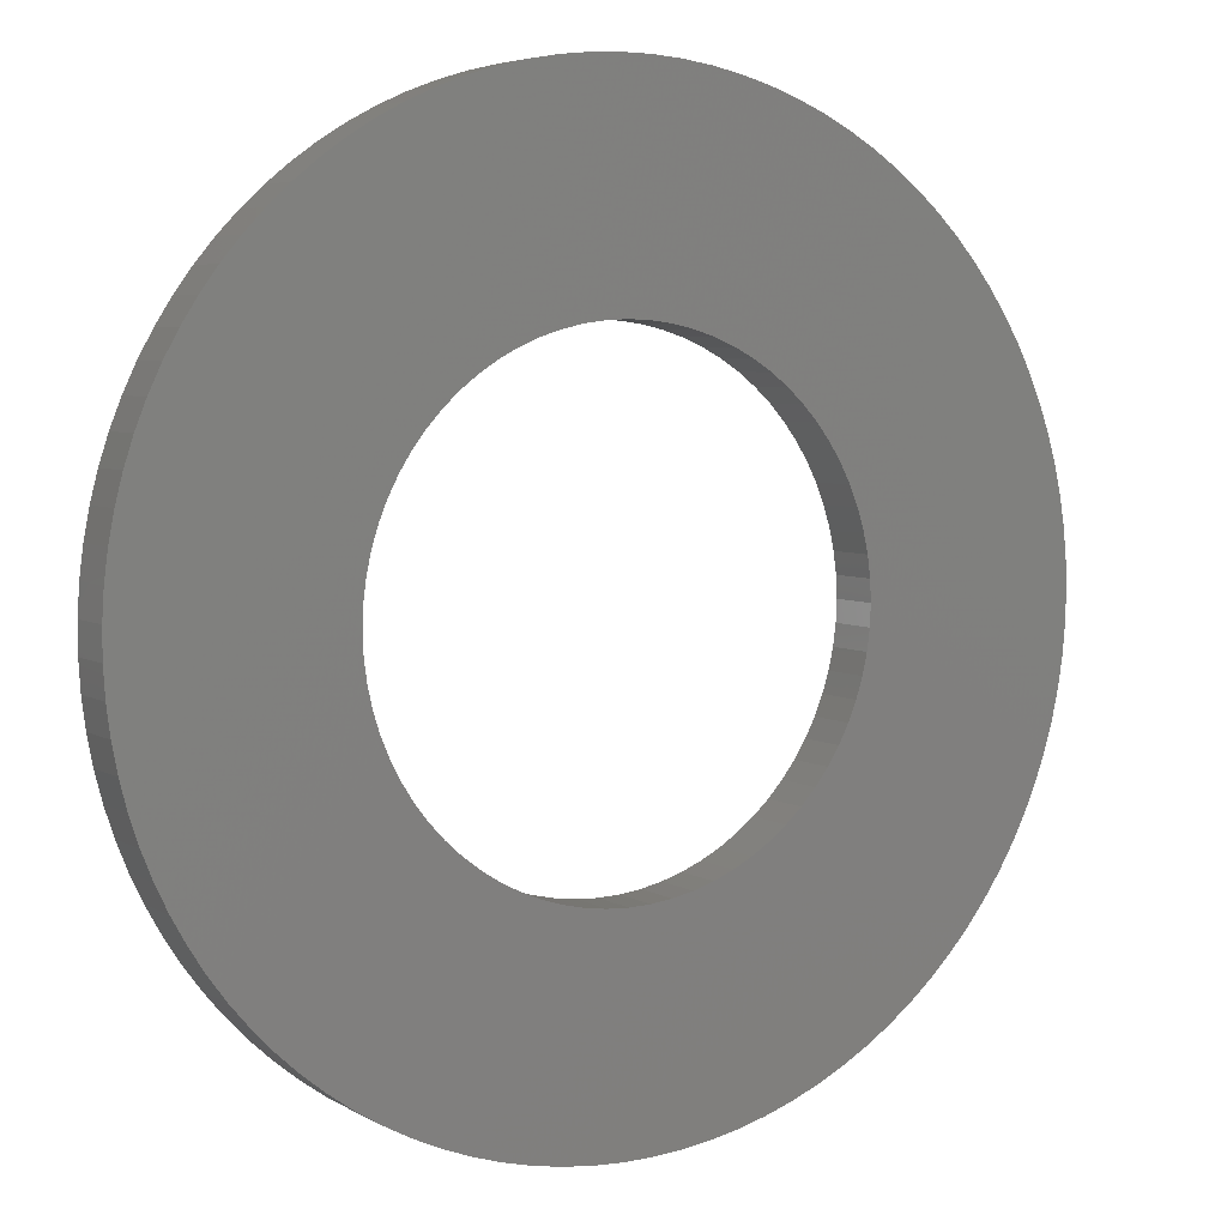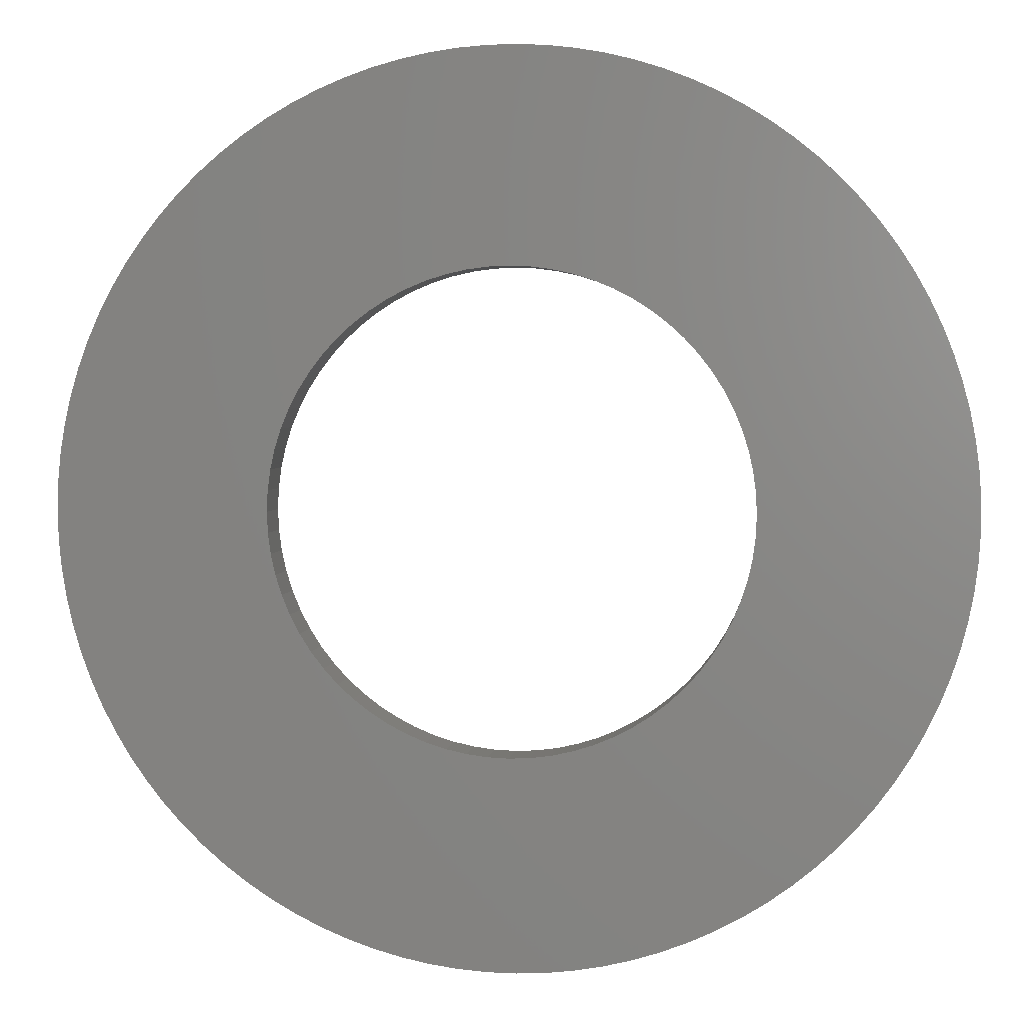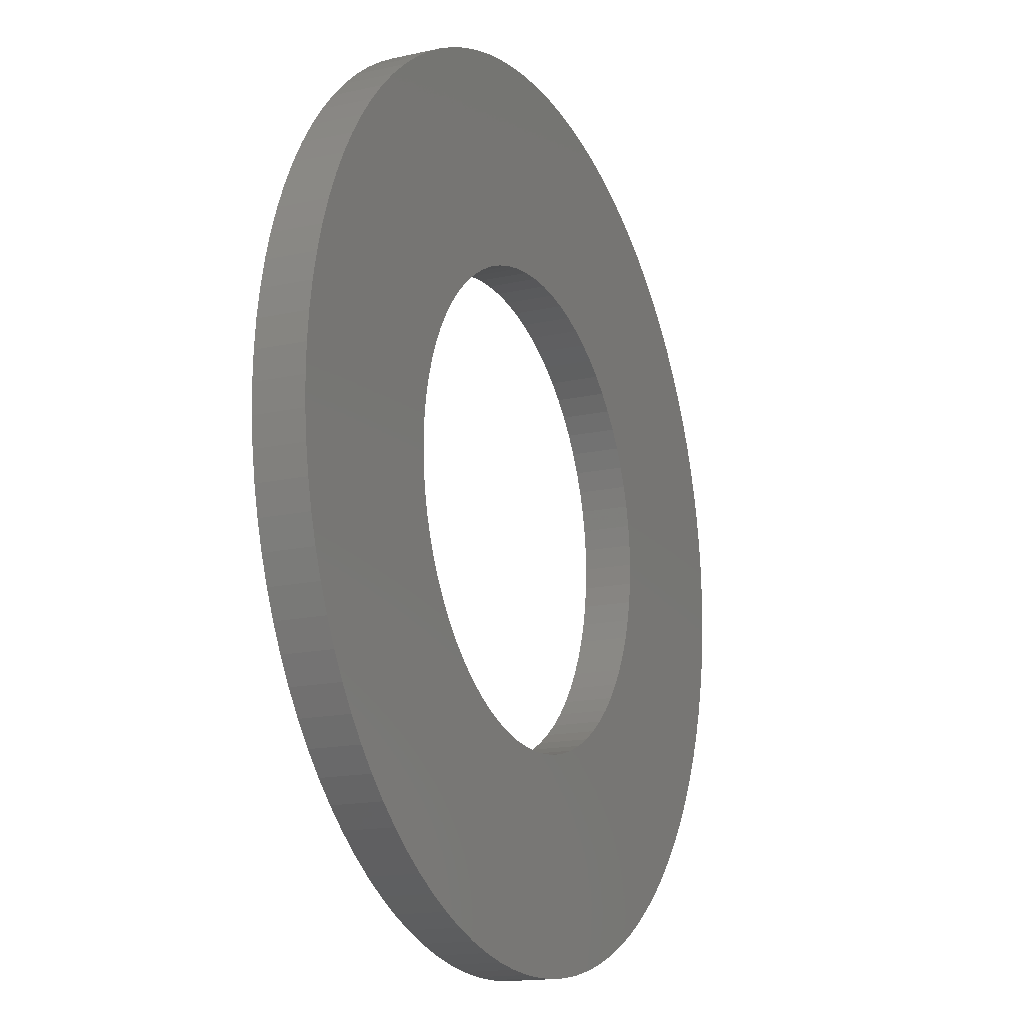
<metadata>
{"format":"stl","ext":"stl","renderer":"f3d","projection":"perspective","resolution":1024,"background":"white","views":[{"elev":5.1,"azim":-30.6,"up":"+Y"},{"elev":3.2,"azim":-172.8,"up":"+Y"},{"elev":-15.7,"azim":115.2,"up":"+Y"}]}
</metadata>
<code>
# stl→obj: 342 verts, 684 faces
v 0.978 0.06216 0
v 0.98 0 0.11
v 0.98 0 0
v 0.978 0.06216 0.11
v 0.9721 0.1241 0
v 0.9721 0.1241 0.11
v 0.9623 0.1855 0
v 0.9623 0.1855 0.11
v 0.9486 0.2461 0
v 0.9486 0.2461 0.11
v 0.9311 0.3058 0
v 0.9311 0.3058 0.11
v 0.9098 0.3642 0
v 0.9098 0.3642 0.11
v 0.8849 0.4212 0
v 0.8849 0.4212 0.11
v 0.8564 0.4765 0
v 0.8564 0.4765 0.11
v 0.8244 0.5298 0
v 0.8244 0.5298 0.11
v 0.7892 0.581 0
v 0.7892 0.581 0.11
v 0.7507 0.6299 0
v 0.7507 0.6299 0.11
v 0.7093 0.6763 0
v 0.7093 0.6763 0.11
v 0.6649 0.7199 0
v 0.6649 0.7199 0.11
v 0.6179 0.7606 0
v 0.6179 0.7606 0.11
v 0.5685 0.7983 0.11
v 0.5685 0.7983 0
v 0.5167 0.8327 0
v 0.5167 0.8327 0.11
v 0.4628 0.8638 0
v 0.4628 0.8638 0.11
v 0.4071 0.8914 0
v 0.4071 0.8914 0.11
v 0.3497 0.9155 0
v 0.3497 0.9155 0.11
v 0.291 0.9358 0
v 0.291 0.9358 0.11
v 0.231 0.9524 0
v 0.231 0.9524 0.11
v 0.1702 0.9651 0
v 0.1702 0.9651 0.11
v 0.1086 0.974 0
v 0.1086 0.974 0.11
v 0.04663 0.9789 0.11
v 0.04663 0.9789 0
v -0.01555 0.9799 0
v -0.01555 0.9799 0.11
v -0.07766 0.9769 0
v -0.07766 0.9769 0.11
v -0.1395 0.97 0
v -0.1395 0.97 0.11
v -0.2007 0.9592 0
v -0.2007 0.9592 0.11
v -0.2611 0.9446 0
v -0.2611 0.9446 0.11
v -0.3205 0.9261 0
v -0.3205 0.9261 0.11
v -0.3786 0.9039 0
v -0.3786 0.9039 0.11
v -0.4352 0.8781 0
v -0.4352 0.8781 0.11
v -0.49 0.8487 0
v -0.49 0.8487 0.11
v -0.5428 0.8159 0.11
v -0.5428 0.8159 0
v -0.5935 0.7798 0
v -0.5935 0.7798 0.11
v -0.6418 0.7406 0.11
v -0.6418 0.7406 0
v -0.6874 0.6984 0
v -0.6874 0.6984 0.11
v -0.7304 0.6534 0.11
v -0.7304 0.6534 0
v -0.7703 0.6058 0
v -0.7703 0.6058 0.11
v -0.8072 0.5557 0.11
v -0.8072 0.5557 0
v -0.8408 0.5034 0
v -0.8408 0.5034 0.11
v -0.8711 0.4491 0
v -0.8711 0.4491 0.11
v -0.8978 0.3929 0.11
v -0.8978 0.3929 0
v -0.9209 0.3352 0
v -0.9209 0.3352 0.11
v -0.9403 0.2761 0.11
v -0.9403 0.2761 0
v -0.9559 0.2159 0
v -0.9559 0.2159 0.11
v -0.9677 0.1548 0
v -0.9677 0.1548 0.11
v -0.9756 0.09315 0
v -0.9756 0.09315 0.11
v -0.9795 0.03109 0.11
v -0.9795 0.03109 0
v -0.9795 -0.03109 0
v -0.9795 -0.03109 0.11
v -0.9756 -0.09315 0.11
v -0.9756 -0.09315 0
v -0.9677 -0.1548 0
v -0.9677 -0.1548 0.11
v -0.9559 -0.2159 0
v -0.9559 -0.2159 0.11
v -0.9403 -0.2761 0
v -0.9403 -0.2761 0.11
v -0.9209 -0.3352 0.11
v -0.9209 -0.3352 0
v -0.8978 -0.3929 0
v -0.8978 -0.3929 0.11
v -0.8711 -0.4491 0.11
v -0.8711 -0.4491 0
v -0.8408 -0.5034 0
v -0.8408 -0.5034 0.11
v -0.8072 -0.5557 0
v -0.8072 -0.5557 0.11
v -0.7703 -0.6058 0.11
v -0.7703 -0.6058 0
v -0.7304 -0.6534 0
v -0.7304 -0.6534 0.11
v -0.6874 -0.6984 0
v -0.6874 -0.6984 0.11
v -0.6418 -0.7406 0.11
v -0.6418 -0.7406 0
v -0.5935 -0.7798 0.11
v -0.5935 -0.7798 0
v -0.5428 -0.8159 0.11
v -0.5428 -0.8159 0
v -0.49 -0.8487 0
v -0.49 -0.8487 0.11
v -0.4352 -0.8781 0
v -0.4352 -0.8781 0.11
v -0.3786 -0.9039 0
v -0.3786 -0.9039 0.11
v -0.3205 -0.9261 0
v -0.3205 -0.9261 0.11
v -0.2611 -0.9446 0
v -0.2611 -0.9446 0.11
v -0.2007 -0.9592 0
v -0.2007 -0.9592 0.11
v -0.1395 -0.97 0
v -0.1395 -0.97 0.11
v -0.07766 -0.9769 0
v -0.07766 -0.9769 0.11
v -0.01555 -0.9799 0.11
v -0.01555 -0.9799 0
v 0.04663 -0.9789 0.11
v 0.04663 -0.9789 0
v 0.1086 -0.974 0
v 0.1086 -0.974 0.11
v 0.1702 -0.9651 0.11
v 0.1702 -0.9651 0
v 0.231 -0.9524 0
v 0.231 -0.9524 0.11
v 0.291 -0.9358 0
v 0.291 -0.9358 0.11
v 0.3497 -0.9155 0.11
v 0.3497 -0.9155 0
v 0.4071 -0.8914 0
v 0.4071 -0.8914 0.11
v 0.4628 -0.8638 0
v 0.4628 -0.8638 0.11
v 0.5167 -0.8327 0.11
v 0.5167 -0.8327 0
v 0.5685 -0.7983 0
v 0.5685 -0.7983 0.11
v 0.6179 -0.7606 0
v 0.6179 -0.7606 0.11
v 0.6649 -0.7199 0.11
v 0.6649 -0.7199 0
v 0.7093 -0.6763 0
v 0.7093 -0.6763 0.11
v 0.7507 -0.6299 0
v 0.7507 -0.6299 0.11
v 0.7892 -0.581 0
v 0.7892 -0.581 0.11
v 0.8244 -0.5298 0.11
v 0.8244 -0.5298 0
v 0.8564 -0.4765 0
v 0.8564 -0.4765 0.11
v 0.8849 -0.4212 0.11
v 0.8849 -0.4212 0
v 0.9098 -0.3642 0.11
v 0.9098 -0.3642 0
v 0.9311 -0.3058 0
v 0.9311 -0.3058 0.11
v 0.9486 -0.2461 0
v 0.9486 -0.2461 0.11
v 0.9623 -0.1855 0.11
v 0.9623 -0.1855 0
v 0.9721 -0.1241 0
v 0.9721 -0.1241 0.11
v 0.978 -0.06216 0
v 0.978 -0.06216 0.11
v 0.518 0.04532 0
v 0.52 0 0
v 0.52 0 0.11
v 0.518 0.04532 0.11
v 0.5121 0.0903 0
v 0.5121 0.0903 0.11
v 0.5023 0.1346 0
v 0.5023 0.1346 0.11
v 0.4886 0.1779 0
v 0.4886 0.1779 0.11
v 0.4713 0.2198 0
v 0.4713 0.2198 0.11
v 0.4503 0.26 0
v 0.4503 0.26 0.11
v 0.426 0.2983 0
v 0.426 0.2983 0.11
v 0.3983 0.3342 0
v 0.3983 0.3342 0.11
v 0.3677 0.3677 0
v 0.3677 0.3677 0.11
v 0.3342 0.3983 0
v 0.3342 0.3983 0.11
v 0.2983 0.426 0
v 0.2983 0.426 0.11
v 0.26 0.4503 0
v 0.26 0.4503 0.11
v 0.2198 0.4713 0
v 0.2198 0.4713 0.11
v 0.1779 0.4886 0
v 0.1779 0.4886 0.11
v 0.1346 0.5023 0
v 0.1346 0.5023 0.11
v 0.0903 0.5121 0
v 0.0903 0.5121 0.11
v 0.04532 0.518 0
v 0.04532 0.518 0.11
v 3.782e-16 0.52 0
v 3.782e-16 0.52 0.11
v -0.04532 0.518 0
v -0.04532 0.518 0.11
v -0.0903 0.5121 0
v -0.0903 0.5121 0.11
v -0.1346 0.5023 0.11
v -0.1346 0.5023 0
v -0.1779 0.4886 0
v -0.1779 0.4886 0.11
v -0.2198 0.4713 0.11
v -0.2198 0.4713 0
v -0.26 0.4503 0
v -0.26 0.4503 0.11
v -0.2983 0.426 0
v -0.2983 0.426 0.11
v -0.3342 0.3983 0
v -0.3342 0.3983 0.11
v -0.3677 0.3677 0
v -0.3677 0.3677 0.11
v -0.3983 0.3342 0
v -0.3983 0.3342 0.11
v -0.426 0.2983 0
v -0.426 0.2983 0.11
v -0.4503 0.26 0
v -0.4503 0.26 0.11
v -0.4713 0.2198 0
v -0.4713 0.2198 0.11
v -0.4886 0.1779 0
v -0.4886 0.1779 0.11
v -0.5023 0.1346 0.11
v -0.5023 0.1346 0
v -0.5121 0.0903 0
v -0.5121 0.0903 0.11
v -0.518 0.04532 0
v -0.518 0.04532 0.11
v -0.52 1.218e-15 0
v -0.52 1.218e-15 0.11
v -0.518 -0.04532 0
v -0.518 -0.04532 0.11
v -0.5121 -0.0903 0.11
v -0.5121 -0.0903 0
v -0.5023 -0.1346 0
v -0.5023 -0.1346 0.11
v -0.4886 -0.1779 0
v -0.4886 -0.1779 0.11
v -0.4713 -0.2198 0
v -0.4713 -0.2198 0.11
v -0.4503 -0.26 0
v -0.4503 -0.26 0.11
v -0.426 -0.2983 0
v -0.426 -0.2983 0.11
v -0.3983 -0.3342 0
v -0.3983 -0.3342 0.11
v -0.3677 -0.3677 0
v -0.3677 -0.3677 0.11
v -0.3342 -0.3983 0
v -0.3342 -0.3983 0.11
v -0.2983 -0.426 0
v -0.2983 -0.426 0.11
v -0.26 -0.4503 0
v -0.26 -0.4503 0.11
v -0.2198 -0.4713 0
v -0.2198 -0.4713 0.11
v -0.1779 -0.4886 0
v -0.1779 -0.4886 0.11
v -0.1346 -0.5023 0
v -0.1346 -0.5023 0.11
v -0.0903 -0.5121 0
v -0.0903 -0.5121 0.11
v -0.04532 -0.518 0
v -0.04532 -0.518 0.11
v -1.943e-15 -0.52 0
v -1.943e-15 -0.52 0.11
v 0.04532 -0.518 0
v 0.04532 -0.518 0.11
v 0.0903 -0.5121 0
v 0.0903 -0.5121 0.11
v 0.1346 -0.5023 0
v 0.1346 -0.5023 0.11
v 0.1779 -0.4886 0
v 0.1779 -0.4886 0.11
v 0.2198 -0.4713 0
v 0.2198 -0.4713 0.11
v 0.26 -0.4503 0
v 0.26 -0.4503 0.11
v 0.2983 -0.426 0
v 0.2983 -0.426 0.11
v 0.3342 -0.3983 0
v 0.3342 -0.3983 0.11
v 0.3677 -0.3677 0
v 0.3677 -0.3677 0.11
v 0.3983 -0.3342 0
v 0.3983 -0.3342 0.11
v 0.426 -0.2983 0
v 0.426 -0.2983 0.11
v 0.4503 -0.26 0
v 0.4503 -0.26 0.11
v 0.4713 -0.2198 0.11
v 0.4713 -0.2198 0
v 0.4886 -0.1779 0
v 0.4886 -0.1779 0.11
v 0.5023 -0.1346 0
v 0.5023 -0.1346 0.11
v 0.5121 -0.0903 0
v 0.5121 -0.0903 0.11
v 0.518 -0.04532 0.11
v 0.518 -0.04532 0
f 1 2 3
f 1 4 2
f 5 6 4
f 5 4 1
f 7 8 6
f 7 6 5
f 9 10 8
f 9 8 7
f 11 12 10
f 11 10 9
f 13 14 12
f 13 12 11
f 15 16 14
f 15 14 13
f 17 18 16
f 17 16 15
f 19 20 18
f 19 18 17
f 21 22 20
f 21 20 19
f 23 24 22
f 23 22 21
f 25 26 24
f 25 24 23
f 27 28 26
f 27 26 25
f 29 30 28
f 29 31 30
f 29 28 27
f 32 31 29
f 33 34 31
f 33 31 32
f 35 36 34
f 35 34 33
f 37 38 36
f 37 36 35
f 39 40 38
f 39 38 37
f 41 42 40
f 41 40 39
f 43 44 42
f 43 42 41
f 45 46 44
f 45 44 43
f 47 48 46
f 47 49 48
f 47 46 45
f 50 49 47
f 51 49 50
f 51 52 49
f 53 52 51
f 53 54 52
f 55 54 53
f 55 56 54
f 57 56 55
f 57 58 56
f 59 58 57
f 59 60 58
f 61 60 59
f 61 62 60
f 63 62 61
f 63 64 62
f 65 64 63
f 65 66 64
f 67 68 66
f 67 66 65
f 67 69 68
f 70 69 67
f 71 72 69
f 71 73 72
f 71 69 70
f 74 73 71
f 75 76 73
f 75 77 76
f 75 73 74
f 78 77 75
f 79 80 77
f 79 81 80
f 79 77 78
f 82 81 79
f 83 84 81
f 83 81 82
f 85 86 84
f 85 87 86
f 85 84 83
f 88 87 85
f 89 90 87
f 89 91 90
f 89 87 88
f 92 91 89
f 93 94 91
f 93 91 92
f 95 96 94
f 95 94 93
f 97 98 96
f 97 99 98
f 97 96 95
f 100 99 97
f 101 99 100
f 101 102 99
f 101 103 102
f 104 103 101
f 105 103 104
f 105 106 103
f 107 106 105
f 107 108 106
f 109 108 107
f 109 110 108
f 109 111 110
f 112 111 109
f 113 111 112
f 113 114 111
f 113 115 114
f 116 115 113
f 117 115 116
f 117 118 115
f 119 118 117
f 119 120 118
f 119 121 120
f 122 121 119
f 123 121 122
f 123 124 121
f 125 124 123
f 125 126 124
f 125 127 126
f 128 127 125
f 128 129 127
f 130 129 128
f 130 131 129
f 132 131 130
f 133 131 132
f 133 134 131
f 135 136 134
f 135 134 133
f 137 138 136
f 137 136 135
f 139 140 138
f 139 138 137
f 141 142 140
f 141 140 139
f 143 144 142
f 143 142 141
f 145 146 144
f 145 144 143
f 147 148 146
f 147 149 148
f 147 146 145
f 150 151 149
f 150 149 147
f 152 151 150
f 153 151 152
f 153 154 151
f 153 155 154
f 156 155 153
f 157 155 156
f 157 158 155
f 159 158 157
f 159 160 158
f 159 161 160
f 162 161 159
f 163 161 162
f 163 164 161
f 165 164 163
f 165 166 164
f 165 167 166
f 168 167 165
f 169 167 168
f 169 170 167
f 171 170 169
f 171 172 170
f 171 173 172
f 174 173 171
f 175 173 174
f 175 176 173
f 177 176 175
f 177 178 176
f 179 178 177
f 179 180 178
f 179 181 180
f 182 181 179
f 183 181 182
f 183 184 181
f 183 185 184
f 186 185 183
f 186 187 185
f 188 187 186
f 189 187 188
f 189 190 187
f 191 190 189
f 191 192 190
f 191 193 192
f 194 193 191
f 195 193 194
f 195 196 193
f 197 196 195
f 197 198 196
f 197 2 198
f 3 2 197
f 199 200 201
f 199 201 202
f 203 202 204
f 203 199 202
f 205 204 206
f 205 203 204
f 207 206 208
f 207 205 206
f 209 208 210
f 209 207 208
f 211 210 212
f 211 209 210
f 213 212 214
f 213 211 212
f 215 214 216
f 215 213 214
f 217 216 218
f 217 215 216
f 219 218 220
f 219 217 218
f 221 220 222
f 221 219 220
f 223 222 224
f 223 221 222
f 225 224 226
f 225 223 224
f 227 225 226
f 227 226 228
f 229 227 228
f 229 228 230
f 231 229 230
f 231 230 232
f 233 232 234
f 233 231 232
f 235 234 236
f 235 233 234
f 237 236 238
f 237 235 236
f 239 237 238
f 239 238 240
f 239 240 241
f 242 239 241
f 243 241 244
f 243 244 245
f 243 242 241
f 246 243 245
f 247 245 248
f 247 246 245
f 249 248 250
f 249 247 248
f 251 250 252
f 251 249 250
f 253 252 254
f 253 251 252
f 255 254 256
f 255 253 254
f 257 256 258
f 257 255 256
f 259 258 260
f 259 257 258
f 261 260 262
f 261 259 260
f 263 262 264
f 263 264 265
f 263 261 262
f 266 263 265
f 267 265 268
f 267 266 265
f 269 268 270
f 269 267 268
f 271 270 272
f 271 269 270
f 273 272 274
f 273 274 275
f 273 271 272
f 276 273 275
f 277 276 275
f 277 275 278
f 279 277 278
f 279 278 280
f 281 279 280
f 281 280 282
f 283 281 282
f 283 282 284
f 285 283 284
f 285 284 286
f 287 285 286
f 287 286 288
f 289 287 288
f 289 288 290
f 291 289 290
f 291 290 292
f 293 291 292
f 293 292 294
f 295 293 294
f 295 294 296
f 297 295 296
f 297 296 298
f 299 297 298
f 299 298 300
f 301 300 302
f 301 299 300
f 303 302 304
f 303 301 302
f 305 304 306
f 305 303 304
f 307 306 308
f 307 305 306
f 309 308 310
f 309 307 308
f 311 310 312
f 311 309 310
f 313 312 314
f 313 311 312
f 315 314 316
f 315 313 314
f 317 316 318
f 317 315 316
f 319 318 320
f 319 317 318
f 321 320 322
f 321 319 320
f 323 322 324
f 323 321 322
f 325 324 326
f 325 323 324
f 327 325 326
f 327 326 328
f 329 327 328
f 329 328 330
f 331 329 330
f 331 330 332
f 331 332 333
f 334 331 333
f 335 334 333
f 335 333 336
f 337 335 336
f 337 336 338
f 339 337 338
f 339 338 340
f 339 340 341
f 342 339 341
f 200 342 341
f 200 341 201
f 289 125 123
f 289 128 125
f 291 130 128
f 291 128 289
f 287 123 122
f 287 289 123
f 293 130 291
f 293 132 130
f 285 287 122
f 285 119 117
f 285 122 119
f 295 132 293
f 295 133 132
f 295 135 133
f 283 285 117
f 283 117 116
f 297 137 135
f 297 135 295
f 281 283 116
f 281 116 113
f 299 137 297
f 299 139 137
f 279 112 109
f 279 113 112
f 279 281 113
f 301 139 299
f 301 141 139
f 301 143 141
f 277 279 109
f 277 109 107
f 303 143 301
f 303 145 143
f 276 107 105
f 276 277 107
f 305 145 303
f 305 147 145
f 305 150 147
f 273 104 101
f 273 105 104
f 273 276 105
f 307 150 305
f 307 152 150
f 271 273 101
f 271 101 100
f 309 152 307
f 309 153 152
f 269 97 95
f 269 100 97
f 269 271 100
f 311 153 309
f 311 156 153
f 311 157 156
f 267 95 93
f 267 269 95
f 313 159 157
f 313 157 311
f 266 93 92
f 266 267 93
f 315 162 159
f 315 159 313
f 263 89 88
f 263 92 89
f 263 266 92
f 317 163 162
f 317 165 163
f 317 162 315
f 261 263 88
f 261 88 85
f 319 165 317
f 319 168 165
f 259 85 83
f 259 261 85
f 321 168 319
f 321 169 168
f 321 171 169
f 257 259 83
f 257 82 79
f 257 83 82
f 323 171 321
f 255 79 78
f 255 257 79
f 174 171 323
f 325 174 323
f 253 255 78
f 75 253 78
f 175 174 325
f 327 175 325
f 74 251 253
f 74 253 75
f 177 175 327
f 71 249 251
f 71 251 74
f 179 177 327
f 179 327 329
f 70 247 249
f 70 249 71
f 182 329 331
f 182 179 329
f 67 247 70
f 183 182 331
f 183 331 334
f 65 246 247
f 65 247 67
f 186 183 334
f 63 243 246
f 63 246 65
f 188 334 335
f 188 186 334
f 61 243 63
f 61 242 243
f 189 335 337
f 189 188 335
f 59 242 61
f 191 189 337
f 57 242 59
f 57 239 242
f 194 337 339
f 194 191 337
f 55 237 239
f 55 239 57
f 195 194 339
f 195 339 342
f 53 237 55
f 197 195 342
f 197 342 200
f 51 235 237
f 51 237 53
f 3 197 200
f 50 233 235
f 50 235 51
f 1 3 200
f 1 200 199
f 47 231 233
f 47 233 50
f 5 199 203
f 5 1 199
f 45 231 47
f 7 203 205
f 7 5 203
f 43 229 231
f 43 231 45
f 9 7 205
f 41 227 229
f 41 229 43
f 11 205 207
f 11 9 205
f 39 225 227
f 39 227 41
f 13 207 209
f 13 11 207
f 37 225 39
f 15 13 209
f 35 223 225
f 35 225 37
f 17 209 211
f 17 15 209
f 33 221 223
f 33 223 35
f 19 211 213
f 19 17 211
f 32 221 33
f 21 213 215
f 21 19 213
f 29 221 32
f 29 219 221
f 23 21 215
f 27 219 29
f 27 217 219
f 25 23 215
f 25 215 217
f 25 217 27
f 290 124 126
f 290 126 127
f 292 127 129
f 292 290 127
f 288 121 124
f 288 124 290
f 294 292 129
f 294 129 131
f 286 121 288
f 286 118 120
f 286 120 121
f 296 294 131
f 296 131 134
f 296 134 136
f 284 118 286
f 284 115 118
f 298 136 138
f 298 296 136
f 282 115 284
f 282 114 115
f 300 298 138
f 300 138 140
f 280 110 111
f 280 111 114
f 280 114 282
f 302 300 140
f 302 140 142
f 302 142 144
f 278 110 280
f 278 108 110
f 304 302 144
f 304 144 146
f 275 106 108
f 275 108 278
f 306 304 146
f 306 146 148
f 306 148 149
f 274 102 103
f 274 103 106
f 274 106 275
f 308 306 149
f 308 149 151
f 272 102 274
f 272 99 102
f 310 308 151
f 310 151 154
f 270 96 98
f 270 98 99
f 270 99 272
f 312 310 154
f 312 154 155
f 312 155 158
f 268 94 96
f 268 96 270
f 314 158 160
f 314 312 158
f 265 91 94
f 265 94 268
f 316 160 161
f 316 314 160
f 264 87 90
f 264 90 91
f 264 91 265
f 318 161 164
f 318 164 166
f 318 316 161
f 262 87 264
f 262 86 87
f 320 318 166
f 320 166 167
f 260 84 86
f 260 86 262
f 322 320 167
f 322 167 170
f 322 170 172
f 258 84 260
f 258 80 81
f 258 81 84
f 324 322 172
f 256 77 80
f 256 80 258
f 173 324 172
f 326 324 173
f 254 77 256
f 76 77 254
f 176 326 173
f 328 326 176
f 73 254 252
f 73 76 254
f 178 328 176
f 72 252 250
f 72 73 252
f 180 328 178
f 180 330 328
f 69 250 248
f 69 72 250
f 181 332 330
f 181 330 180
f 68 69 248
f 184 332 181
f 184 333 332
f 66 248 245
f 66 68 248
f 185 333 184
f 64 245 244
f 64 66 245
f 187 336 333
f 187 333 185
f 62 64 244
f 62 244 241
f 190 338 336
f 190 336 187
f 60 62 241
f 192 338 190
f 58 60 241
f 58 241 240
f 193 340 338
f 193 338 192
f 56 240 238
f 56 58 240
f 196 340 193
f 196 341 340
f 54 56 238
f 198 341 196
f 198 201 341
f 52 238 236
f 52 54 238
f 2 201 198
f 49 236 234
f 49 52 236
f 4 201 2
f 4 202 201
f 48 234 232
f 48 49 234
f 6 204 202
f 6 202 4
f 46 48 232
f 8 206 204
f 8 204 6
f 44 232 230
f 44 46 232
f 10 206 8
f 42 230 228
f 42 44 230
f 12 208 206
f 12 206 10
f 40 228 226
f 40 42 228
f 14 210 208
f 14 208 12
f 38 40 226
f 16 210 14
f 36 226 224
f 36 38 226
f 18 212 210
f 18 210 16
f 34 224 222
f 34 36 224
f 20 214 212
f 20 212 18
f 31 34 222
f 22 216 214
f 22 214 20
f 30 31 222
f 30 222 220
f 24 216 22
f 28 30 220
f 28 220 218
f 26 216 24
f 26 218 216
f 26 28 218

</code>
